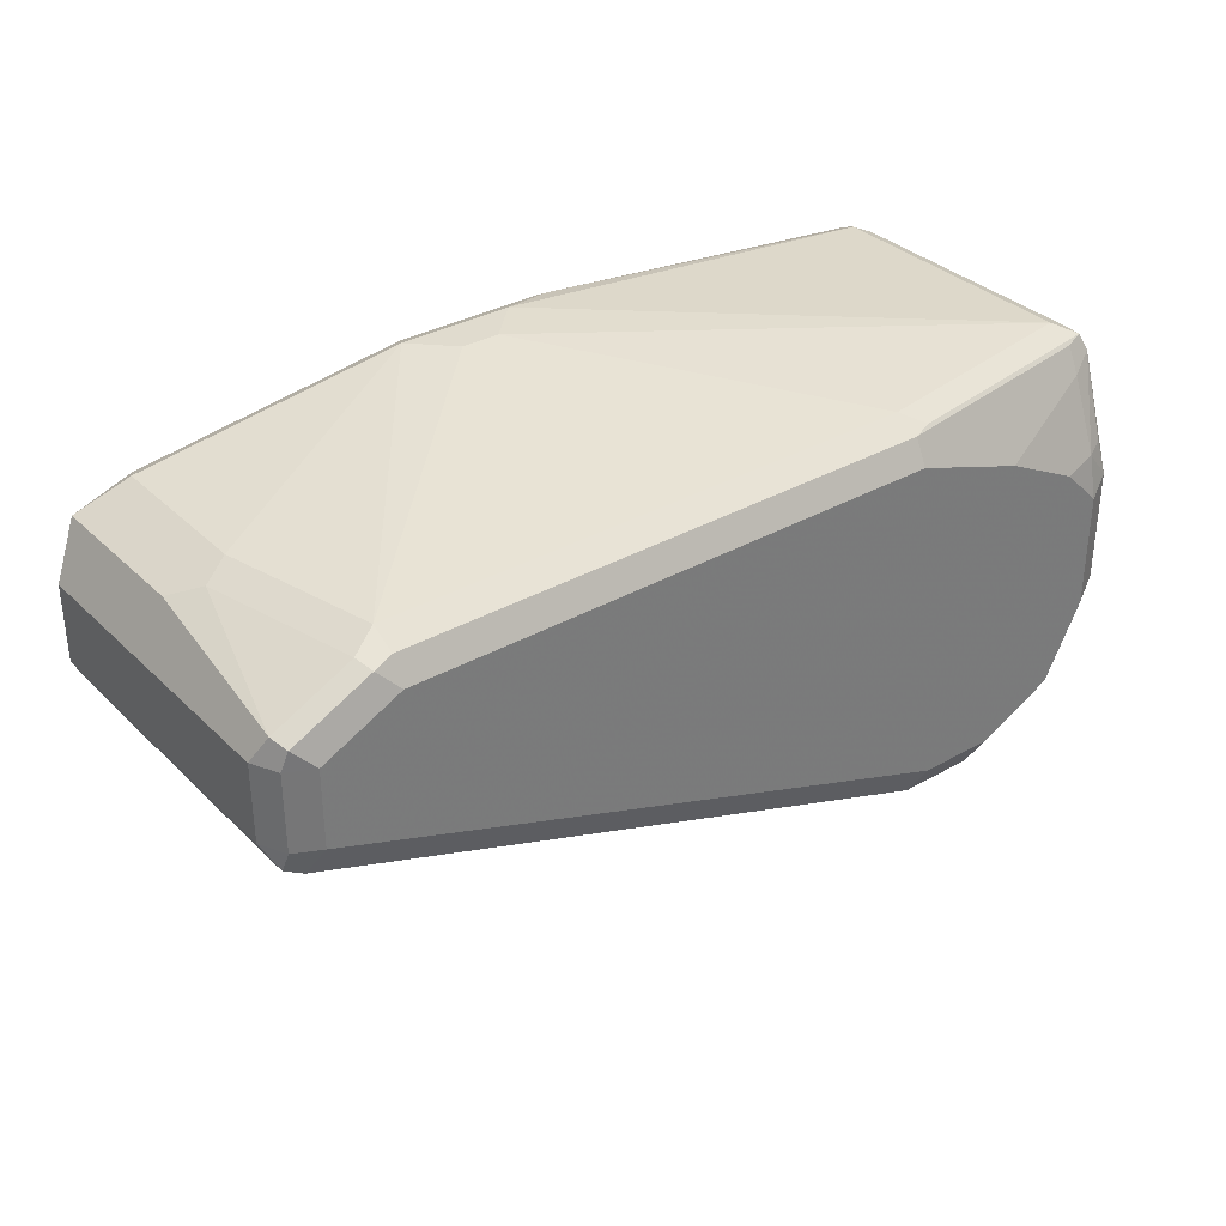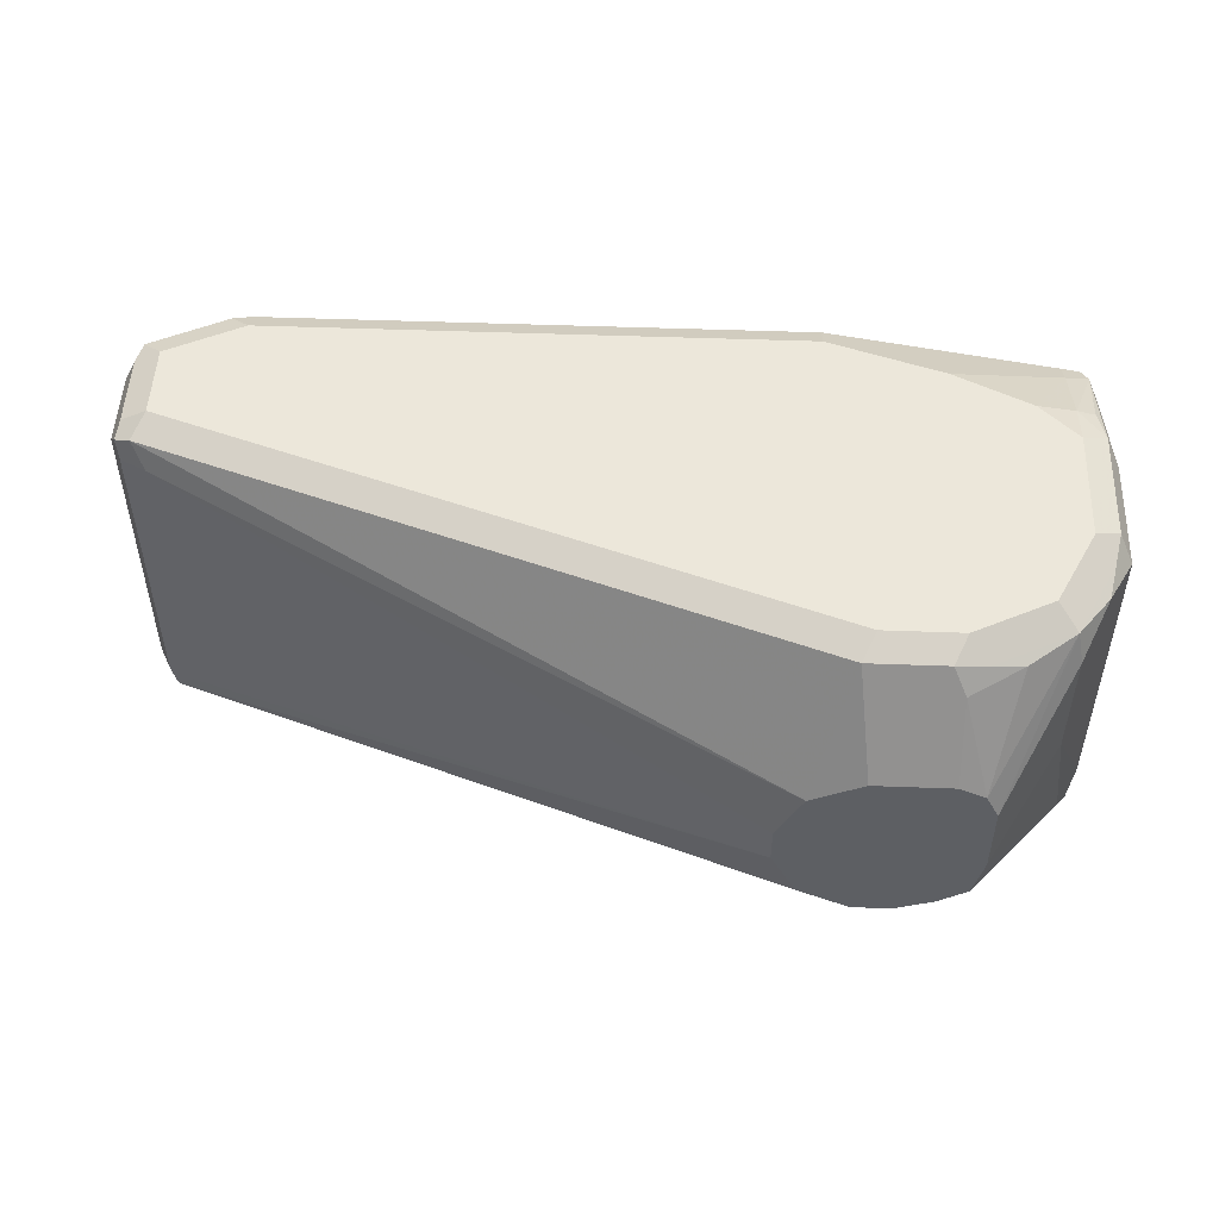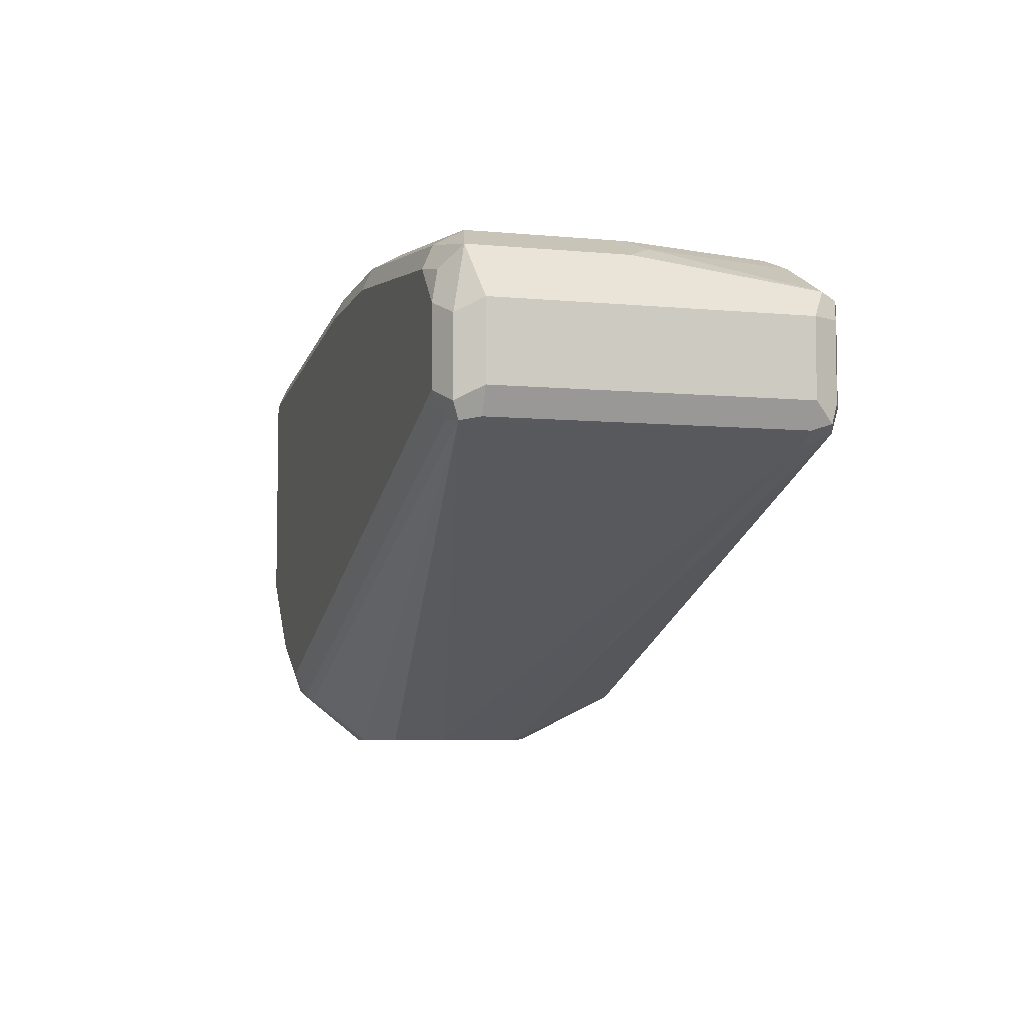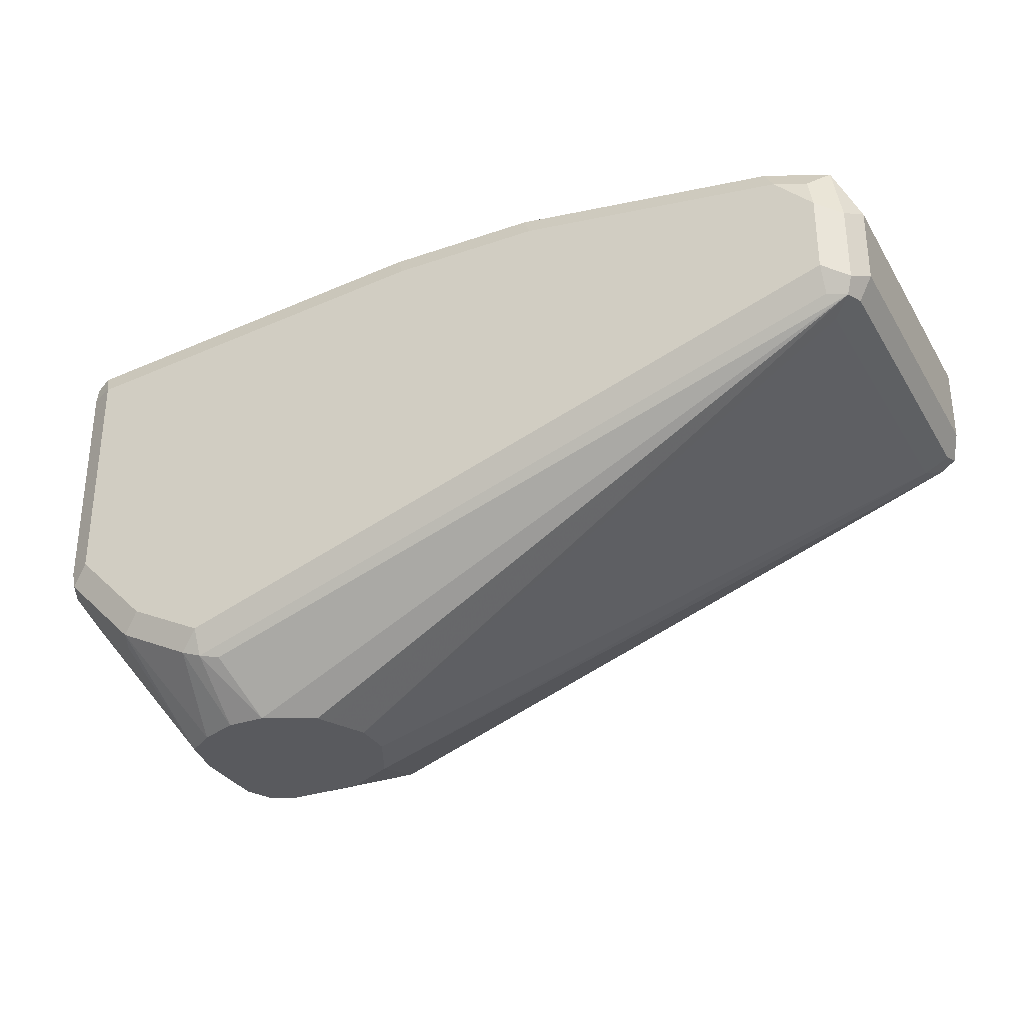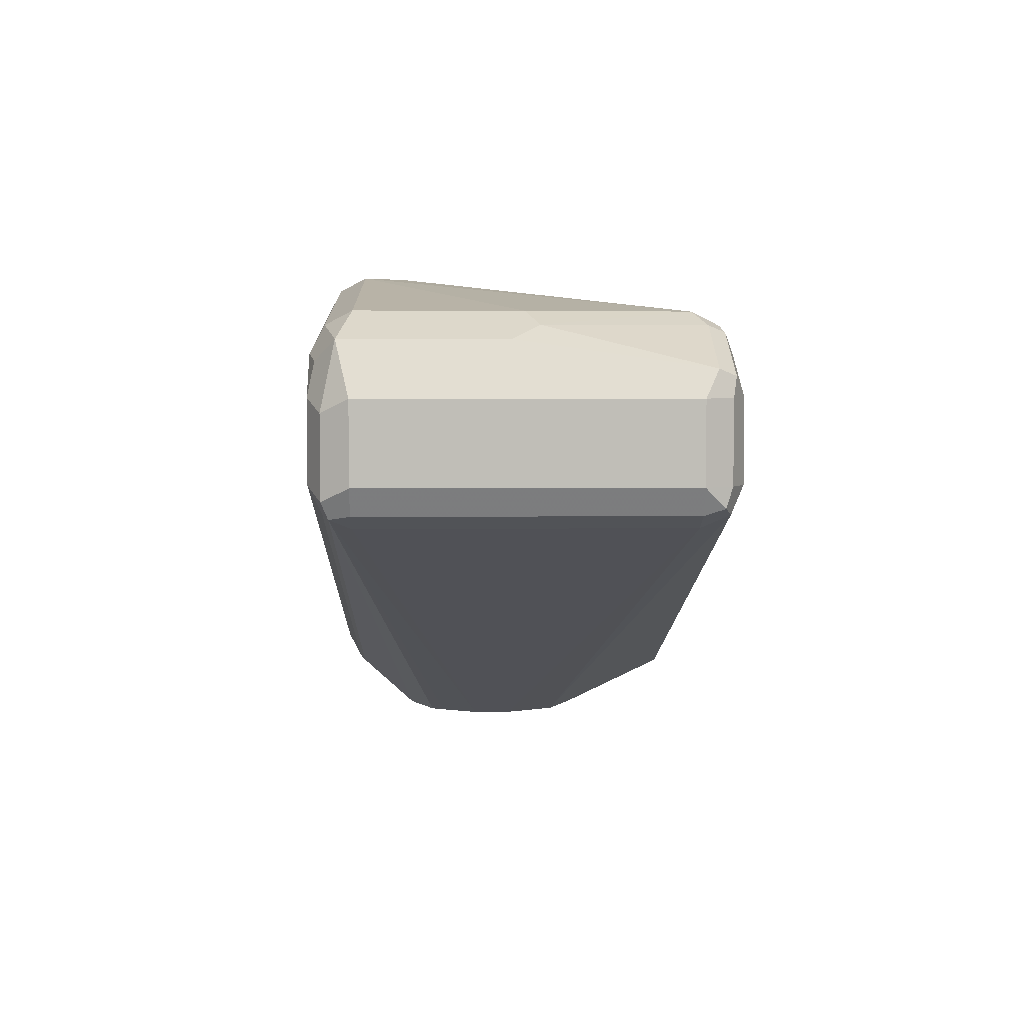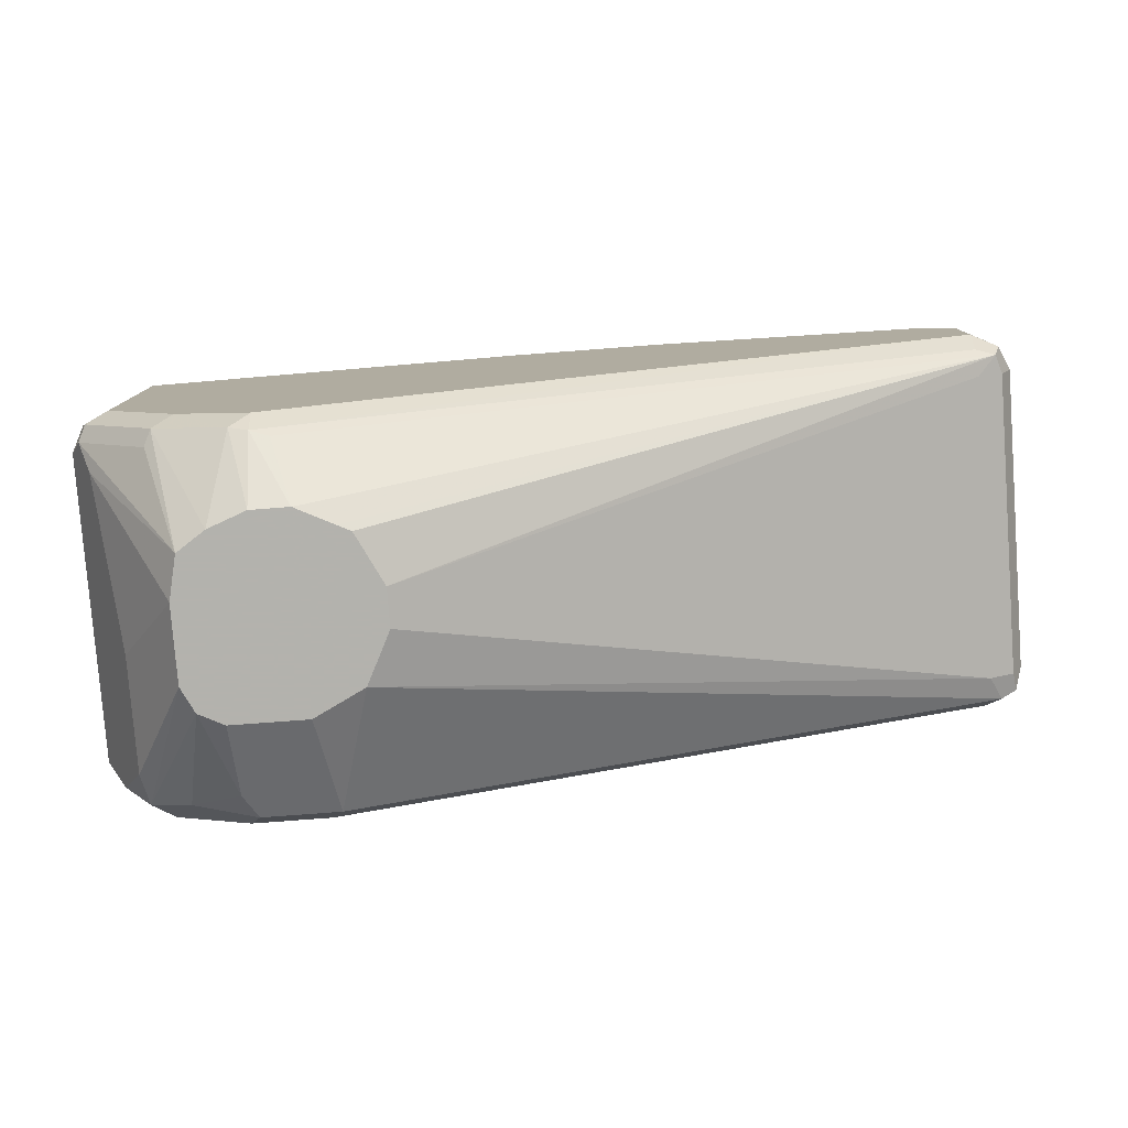
<metadata>
{"format":"obj","ext":"obj","renderer":"f3d","projection":"perspective","resolution":1024,"background":"white","views":[{"elev":33.6,"azim":142.3,"up":"+Z"},{"elev":50.3,"azim":-177.7,"up":"+Y"},{"elev":-6.1,"azim":74.2,"up":"+Z"},{"elev":-31.4,"azim":26.2,"up":"+Z"},{"elev":4.6,"azim":88.3,"up":"+Z"},{"elev":-79.4,"azim":4.3,"up":"+Z"}]}
</metadata>
<code>
v 0.09013 -0.03004 0.9213
v 0.08011 -0.02002 0.9213
v 0.06009 -0.03004 0.9213
v 0.08679 -0.03671 0.918
v 0.1602 -0.03004 0.9113
v 0.1602 0.01001 0.9113
v 0.1502 0.05007 0.9113
v 0.07008 -0.02002 0.9213
v 0.04508 -0.03505 0.9188
v 0.04675 -0.03671 0.918
v -0.05006 0.04005 0.9113
v -0.05006 -0.03004 0.9113
v 0.09013 -0.04006 0.9113
v 0.1569 -0.03671 0.908
v 0.1652 -0.03505 0.9063
v 0.1736 -0.03337 0.9046
v 0.1669 0.01335 0.908
v 0.1569 0.0534 0.908
v 0.1502 0.05674 0.908
v 0.01002 0.05007 0.9113
v -0.0534 -0.03671 0.908
v 0.05009 -0.04006 0.9113
v -0.05507 0.04506 0.9088
v -0.05675 0.04005 0.908
v -0.05675 -0.03004 0.908
v 0.1602 -0.04006 0.9013
v 0.1702 -0.04006 0.8913
v 0.1752 -0.03505 0.8963
v 0.1803 -0.03004 0.8913
v 0.1736 0.006681 0.9046
v 0.1686 -0.03838 0.8996
v 0.1769 0.0534 0.8979
v 0.1552 0.05758 0.9063
v 0.1502 0.06009 0.9013
v 0.01002 0.05674 0.908
v 0.005011 0.05508 0.9088
v -0.05757 -0.03505 0.9063
v -0.05675 -0.03671 0.9013
v -0.05006 -0.04006 0.9013
v -0.05675 0.04673 0.9046
v -0.05006 0.04673 0.908
v -0.05006 0.05007 0.9013
v -0.06009 0.04005 0.9013
v -0.06009 -0.03004 0.9013
v 0.1769 -0.03671 0.8879
v 0.1702 -0.04006 0.8712
v 0.1803 -0.03004 0.8712
v 0.1803 0.05007 0.8913
v 0.1752 0.05758 0.8963
v 0.1702 0.06009 0.8913
v 0.01002 0.06009 0.9013
v -0.02002 0.06009 0.8913
v -0.05675 -0.03671 0.8412
v -0.05006 -0.04006 0.8412
v -0.05006 0.05758 0.8825
v -0.05507 0.05508 0.8838
v -0.05675 0.05674 0.8746
v -0.04004 0.06009 0.8813
v -0.06009 0.05007 0.8712
v -0.06009 -0.03004 0.8412
v 0.1769 -0.03671 0.8679
v 0.1702 -0.03671 0.8646
v 0.1752 -0.03505 0.8637
v -0.009999 -0.04006 0.8112
v -0.009999 -0.03671 0.8045
v 0.1803 0.05007 0.8712
v 0.1769 -0.03004 0.8646
v 0.1769 0.05674 0.8913
v 0.1702 0.06009 0.8712
v -0.05507 -0.03755 0.8362
v -0.03004 -0.04006 0.8212
v -0.05006 0.06009 0.8712
v -0.05675 0.05674 0.8445
v -0.06009 0.05007 0.8412
v -0.04672 0.01669 0.8145
v -0.0534 -0.0267 0.8279
v -0.05675 -0.03337 0.8345
v 0.1702 -0.03004 0.8612
v 0.1702 0.05007 0.8612
v 0.1769 0.05007 0.8646
v -0.004988 -0.03505 0.8037
v 9.41e-05 -0.01999 0.7911
v 0.009999 -0.01503 0.7911
v 0.01336 -0.01335 0.7911
v 0.01506 -0.009973 0.7911
v 0.02 -7.254e-05 0.7911
v 0.02004 4.509e-05 0.7911
v -0.01501 -0.03755 0.8062
v -0.01002 -0.02001 0.7911
v -2.352e-05 -0.02002 0.7911
v 0.1777 0.05508 0.8662
v 0.1769 0.05674 0.8712
v 0.1736 0.05674 0.8646
v 0.003341 0.05674 0.8045
v 0 0.06009 0.8112
v -0.03503 -0.03755 0.8162
v -0.05006 0.06009 0.8412
v -0.05507 0.05508 0.8362
v -0.0534 0.0534 0.8279
v -0.05006 0.05007 0.8212
v -0.04672 0.04673 0.8145
v -0.03004 4.509e-05 0.7911
v -0.0275 -0.01127 0.7911
v -0.0367 -0.03337 0.8145
v 0.02002 0.01003 0.7911
v 0.0167 0.01669 0.7911
v 0.01334 0.02338 0.7911
v -0.02004 -0.01624 0.7911
v 0.006681 0.0267 0.7911
v -2.352e-05 0.03004 0.7911
v -0.01668 0.05674 0.8045
v -0.02002 0.06009 0.8112
v -0.04004 0.06009 0.8212
v -0.04505 0.05508 0.8162
v -0.03002 0.02006 0.7911
v -0.03004 0.01004 0.7911
v -0.01005 0.03004 0.7911
v -0.02004 0.03002 0.7911
v -0.02002 0.05007 0.8012
v -0.02503 0.05508 0.8062
v -0.03336 0.0534 0.8078
v -0.0267 0.0267 0.7911
f 63 82 83
f 65 89 90
f 65 88 89
f 64 88 65
f 64 71 88
f 63 87 78
f 63 86 87
f 63 85 86
f 63 84 85
f 63 83 84
f 65 90 81
f 66 80 91
f 75 102 76
f 69 92 93
f 69 93 94
f 69 94 95
f 70 77 104
f 70 104 96
f 70 96 71
f 73 97 98
f 73 98 74
f 74 98 99
f 74 99 100
f 75 101 116
f 74 100 101
f 66 91 92
f 71 96 88
f 55 72 57
f 63 80 67
f 47 67 80
f 47 80 66
f 75 116 102
f 48 66 92
f 48 92 68
f 48 68 49
f 49 68 50
f 50 68 92
f 50 92 69
f 53 70 54
f 53 60 70
f 54 70 71
f 55 57 56
f 55 58 72
f 57 73 74
f 57 74 59
f 57 72 97
f 57 97 73
f 60 75 76
f 60 76 77
f 60 77 70
f 60 74 101
f 60 101 75
f 62 65 81
f 62 81 63
f 63 78 79
f 63 79 80
f 63 81 82
f 76 102 103
f 96 104 103
f 77 103 104
f 94 107 109
f 94 109 110
f 94 110 117
f 94 117 111
f 94 111 112
f 94 112 95
f 96 103 108
f 97 113 114
f 97 114 98
f 98 114 99
f 99 114 100
f 100 114 101
f 101 114 115
f 101 115 116
f 111 117 118
f 111 118 119
f 111 119 120
f 111 120 112
f 112 120 114
f 112 114 113
f 114 120 121
f 114 121 122
f 114 122 115
f 118 122 119
f 119 122 121
f 47 63 67
f 119 121 120
f 93 107 94
f 76 103 77
f 91 93 92
f 88 96 108
f 78 87 79
f 79 93 80
f 79 87 105
f 79 105 106
f 79 106 107
f 79 107 93
f 80 93 91
f 81 90 82
f 82 90 89
f 82 89 108
f 82 108 103
f 82 103 102
f 82 102 116
f 82 116 115
f 82 115 122
f 82 122 118
f 82 118 117
f 82 117 110
f 82 110 109
f 82 109 107
f 82 107 106
f 82 106 105
f 82 105 87
f 82 87 86
f 82 86 85
f 82 85 84
f 82 84 83
f 88 108 89
f 47 61 63
f 33 50 34
f 46 64 65
f 9 12 21
f 9 21 10
f 10 21 39
f 10 39 22
f 11 23 24
f 11 24 25
f 11 25 12
f 11 20 36
f 11 36 23
f 12 25 21
f 13 22 39
f 13 39 54
f 8 20 11
f 13 54 71
f 13 64 46
f 13 46 27
f 13 27 26
f 14 26 15
f 15 26 31
f 15 31 16
f 16 27 28
f 16 28 29
f 16 29 48
f 16 48 30
f 16 31 27
f 17 30 32
f 13 71 64
f 17 32 18
f 7 35 20
f 7 18 19
f 1 2 8
f 1 8 3
f 1 3 10
f 1 10 4
f 1 4 5
f 1 5 6
f 1 6 7
f 46 65 62
f 2 7 20
f 2 20 8
f 3 9 10
f 3 8 11
f 7 19 35
f 3 11 12
f 4 10 22
f 4 22 13
f 4 13 26
f 4 26 14
f 4 14 5
f 5 14 15
f 5 15 16
f 5 16 30
f 5 30 17
f 5 17 6
f 6 17 7
f 7 17 18
f 3 12 9
f 18 32 49
f 1 7 2
f 18 33 19
f 34 112 113
f 34 113 97
f 34 97 72
f 34 72 58
f 34 58 52
f 34 52 51
f 35 51 52
f 35 52 41
f 37 44 38
f 38 53 54
f 38 54 39
f 38 44 60
f 34 95 112
f 38 60 53
f 40 55 56
f 40 56 57
f 40 57 59
f 40 59 43
f 41 52 42
f 42 58 55
f 42 52 58
f 43 59 74
f 43 60 44
f 46 62 63
f 46 63 61
f 18 49 33
f 40 42 55
f 34 69 95
f 43 74 60
f 33 49 50
f 19 33 34
f 34 50 69
f 19 34 51
f 20 35 36
f 21 25 37
f 21 37 38
f 21 38 39
f 23 40 24
f 23 36 35
f 23 35 41
f 23 41 42
f 23 42 40
f 24 40 43
f 19 51 35
f 24 44 25
f 24 43 44
f 29 61 47
f 29 45 61
f 32 48 49
f 29 66 48
f 29 47 66
f 30 48 32
f 27 61 45
f 27 46 61
f 27 45 28
f 26 27 31
f 25 44 37
f 28 45 29

</code>
